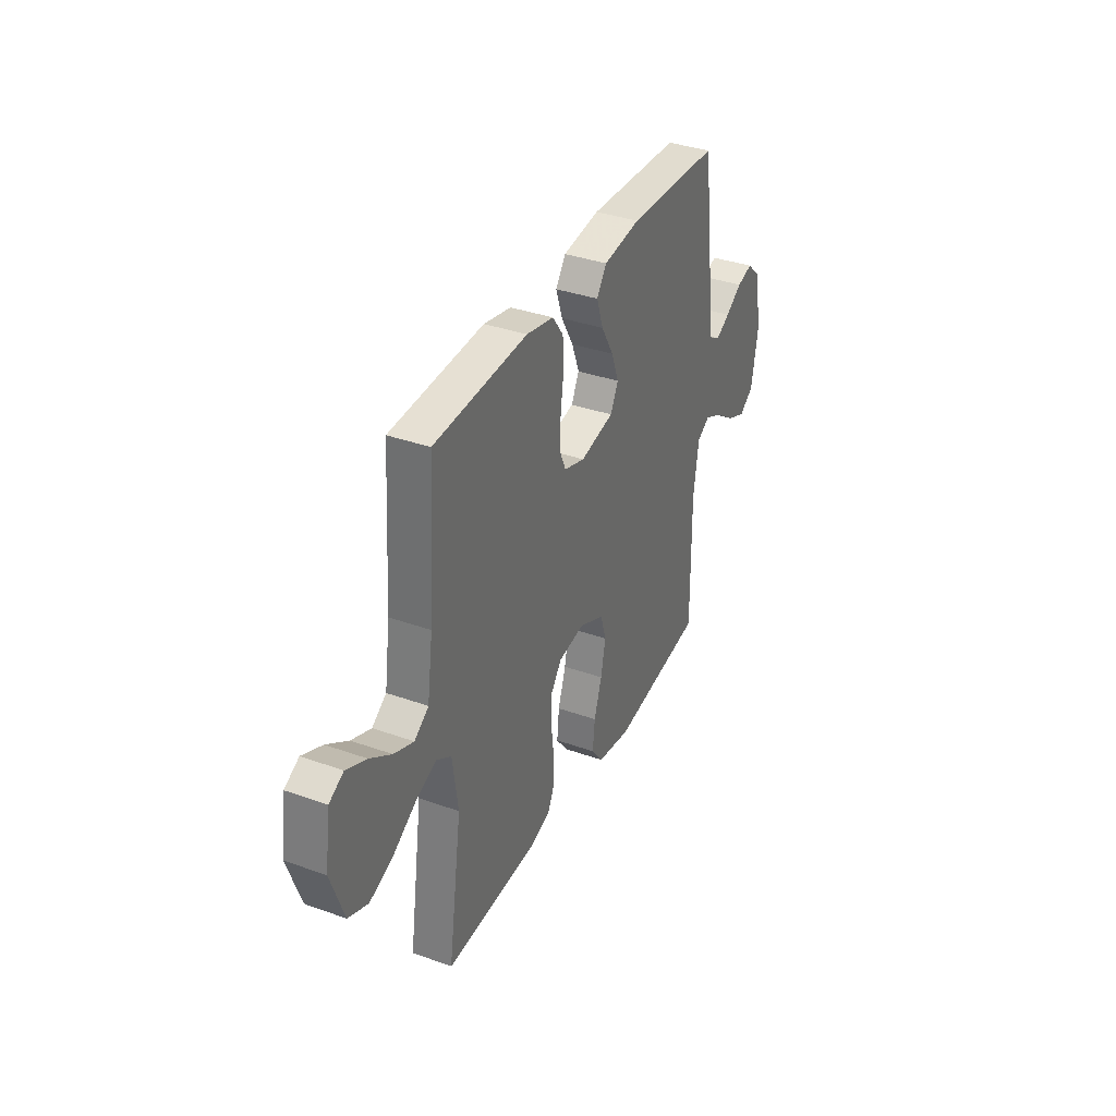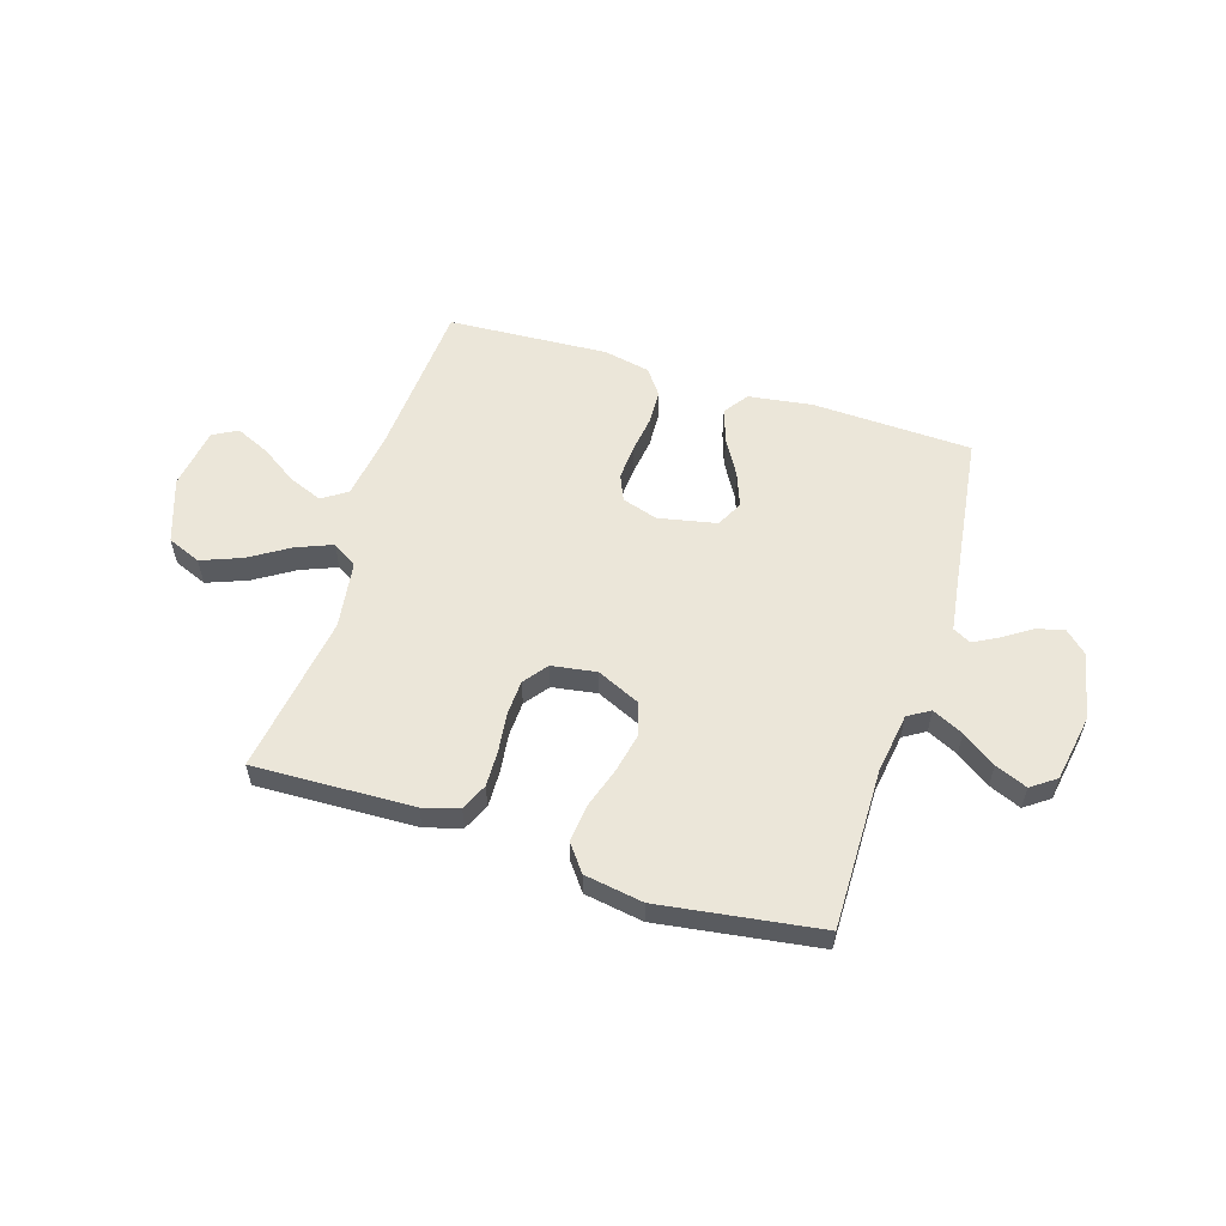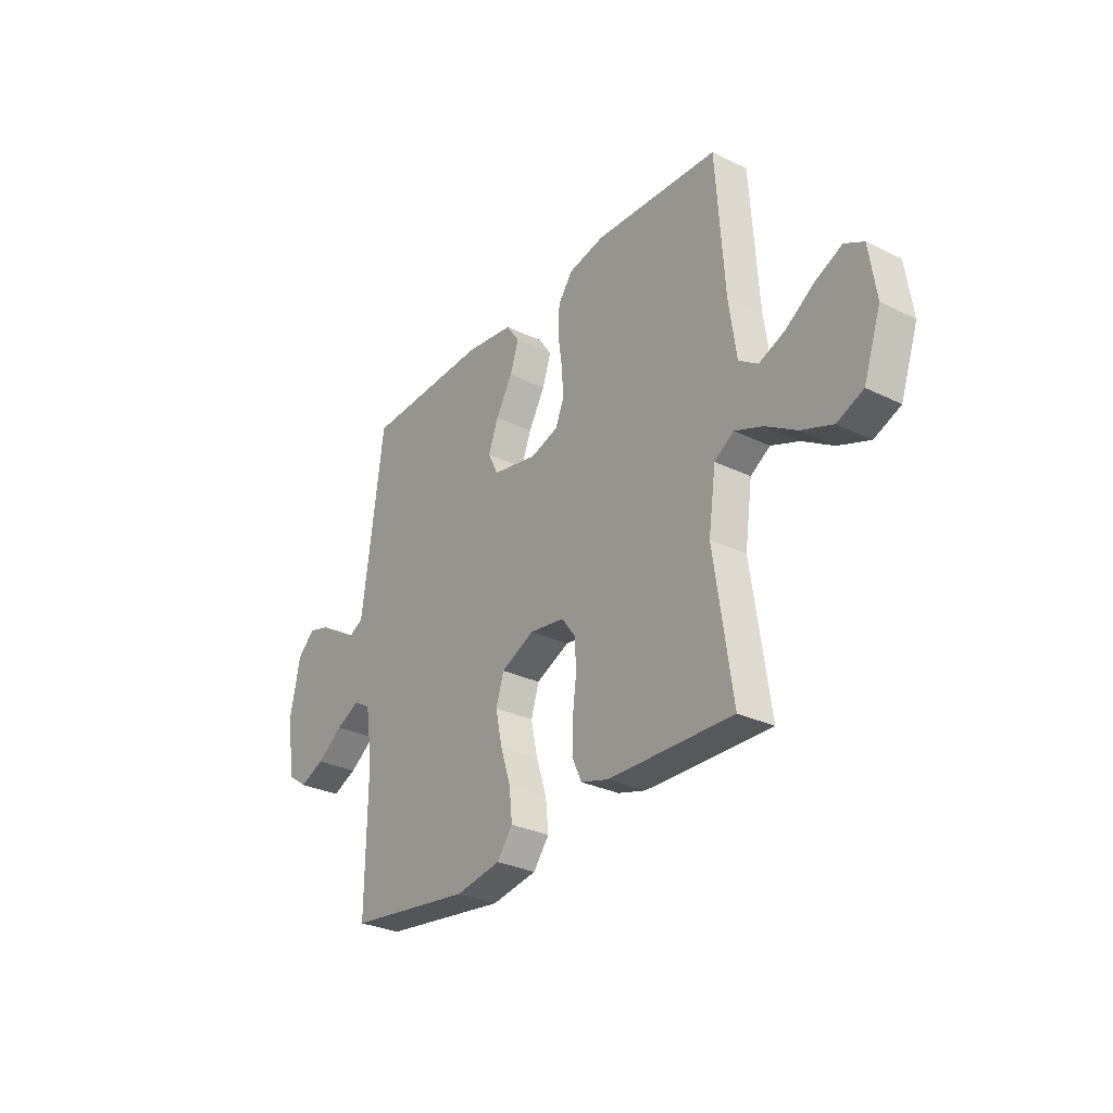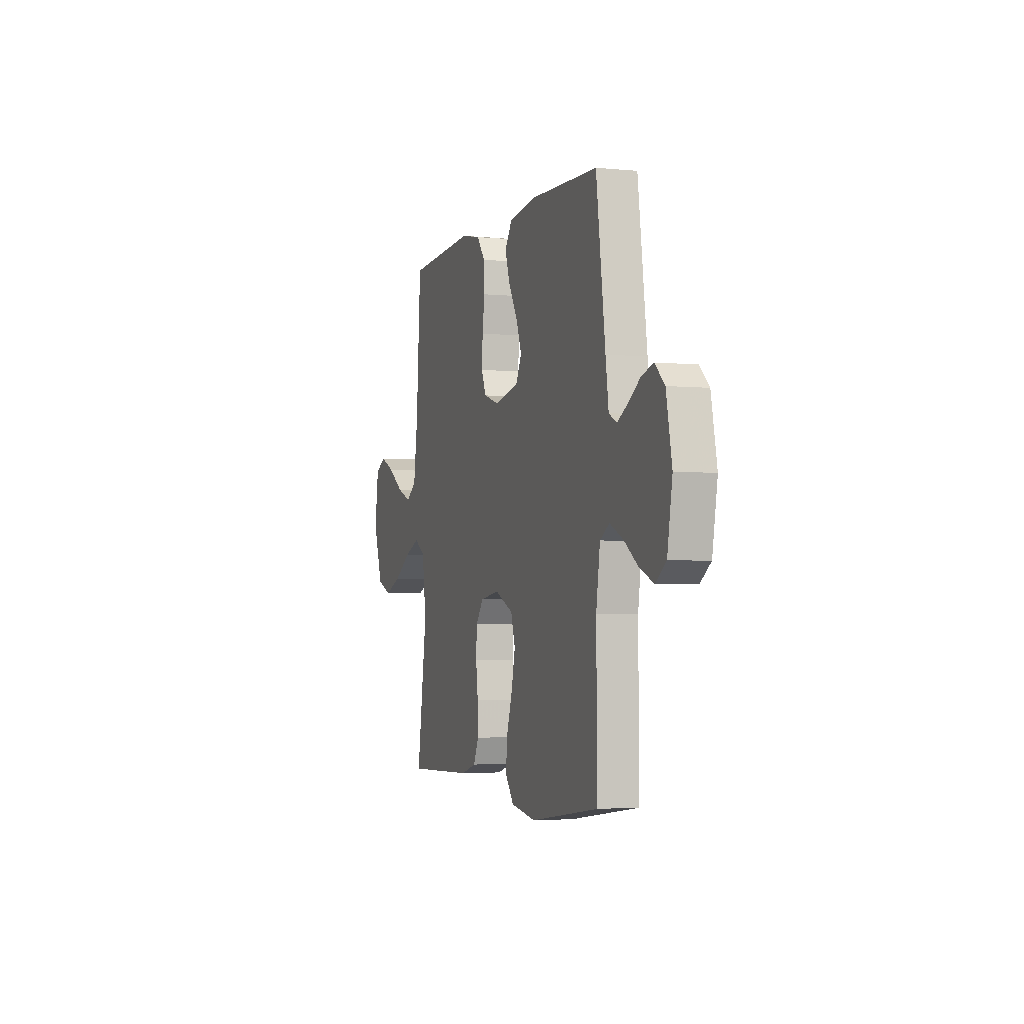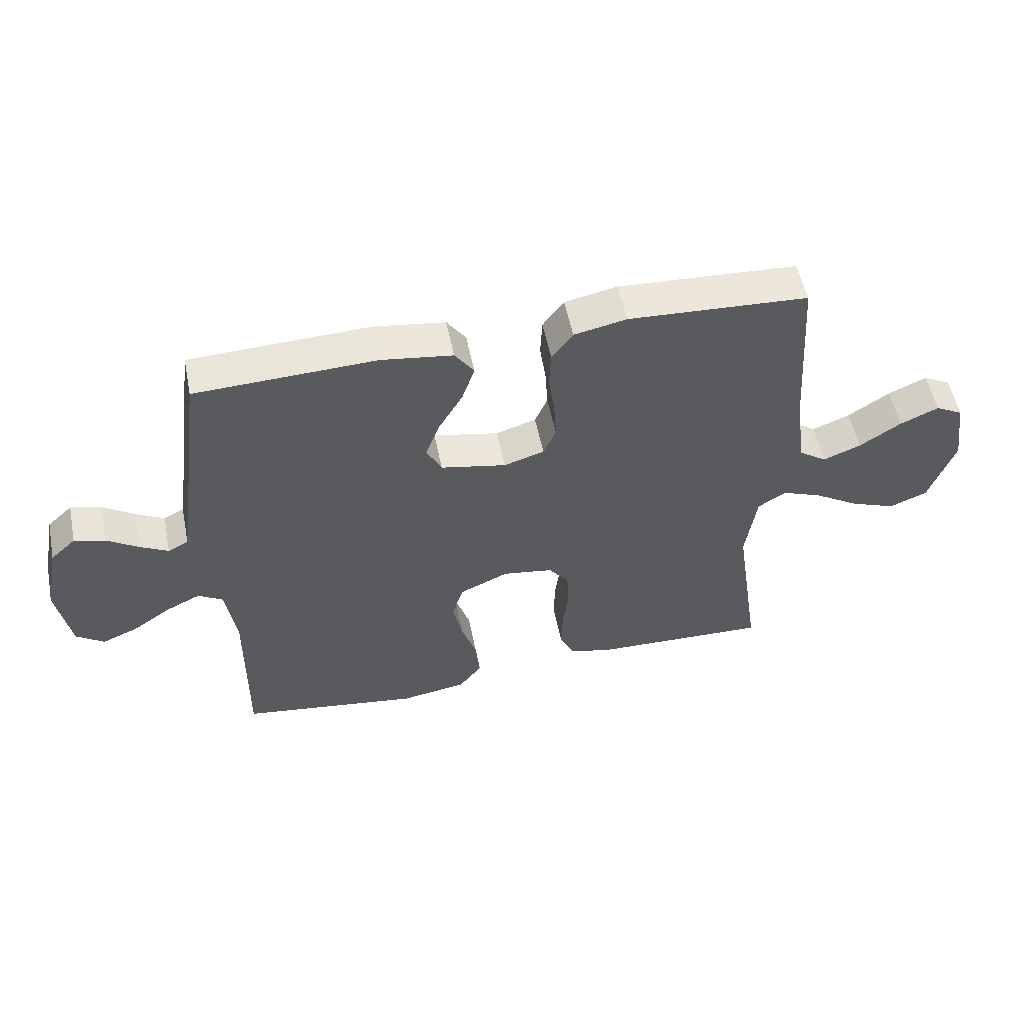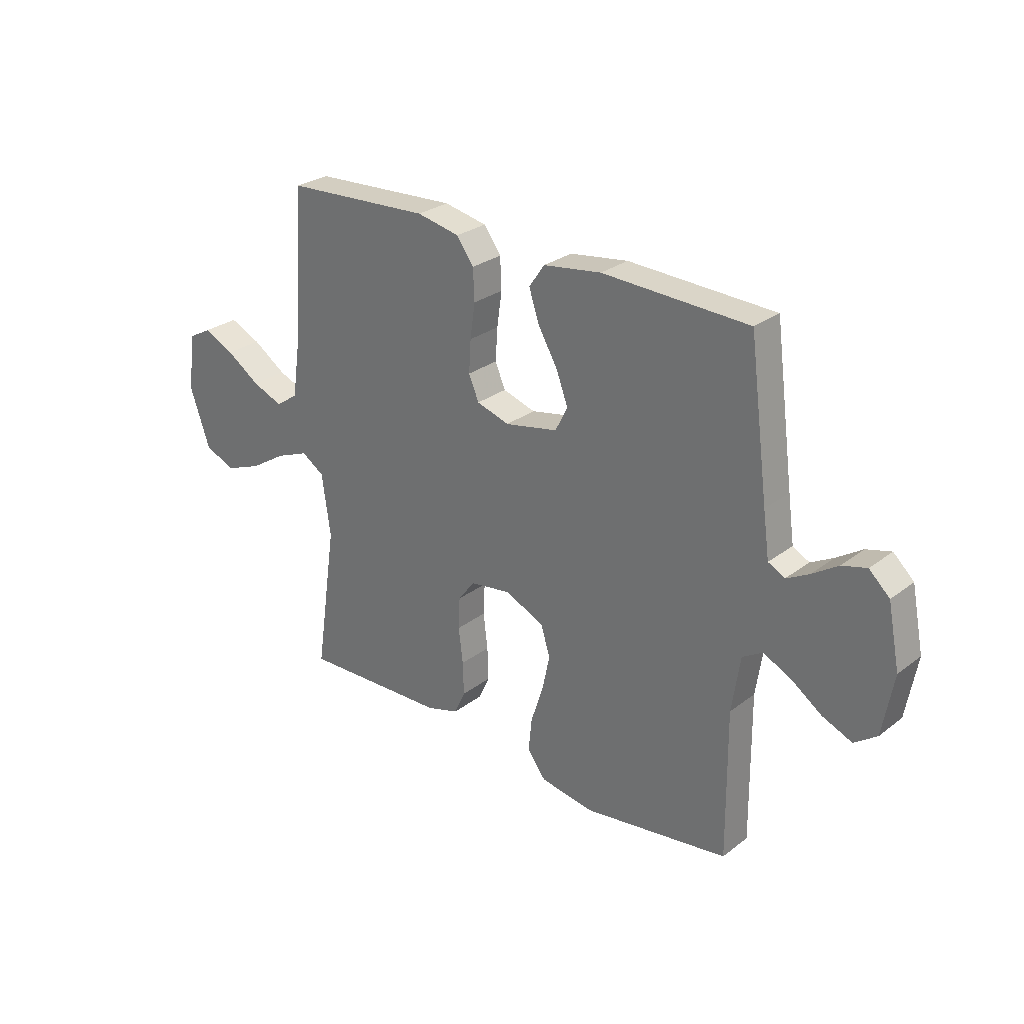
<metadata>
{"format":"obj","ext":"obj","renderer":"f3d","projection":"perspective","resolution":1024,"background":"white","views":[{"elev":36.0,"azim":115.1,"up":"+Z"},{"elev":56.7,"azim":-162.6,"up":"+Y"},{"elev":-29.8,"azim":54.5,"up":"+Z"},{"elev":-3.2,"azim":-108.5,"up":"+Z"},{"elev":54.8,"azim":-11.4,"up":"+Z"},{"elev":27.7,"azim":-139.0,"up":"+Z"}]}
</metadata>
<code>
v 0.5 0.07 0.5
v 0.52 0.07 0.2
v 0.538 0.07 0.073
v 0.584 0.07 0.041
v 0.647 0.07 0.066
v 0.716 0.07 0.112
v 0.78 0.07 0.141
v 0.826 0.07 0.116
v 0.843 0.07 0
v 0.801 0.07 -0.121
v 0.738 0.07 -0.147
v 0.663 0.07 -0.118
v 0.588 0.07 -0.071
v 0.521 0.07 -0.044
v 0.474 0.07 -0.074
v 0.456 0.07 -0.2
v 0.5 0.07 -0.5
v 0.2 0.07 -0.49
v 0.133 0.07 -0.47
v 0.11 0.07 -0.42
v 0.112 0.07 -0.352
v 0.121 0.07 -0.279
v 0.118 0.07 -0.214
v 0.084 0.07 -0.169
v 0 0.07 -0.156
v -0.081 0.07 -0.193
v -0.1 0.07 -0.254
v -0.084 0.07 -0.329
v -0.059 0.07 -0.406
v -0.052 0.07 -0.475
v -0.09 0.07 -0.525
v -0.2 0.07 -0.543
v -0.5 0.07 -0.5
v -0.497 0.07 -0.2
v -0.514 0.07 -0.086
v -0.555 0.07 -0.061
v -0.613 0.07 -0.089
v -0.676 0.07 -0.133
v -0.736 0.07 -0.158
v -0.782 0.07 -0.125
v -0.804 0.07 0
v -0.779 0.07 0.125
v -0.737 0.07 0.164
v -0.686 0.07 0.15
v -0.633 0.07 0.115
v -0.587 0.07 0.09
v -0.553 0.07 0.108
v -0.54 0.07 0.2
v -0.5 0.07 0.5
v -0.2 0.07 0.511
v -0.081 0.07 0.494
v -0.049 0.07 0.448
v -0.07 0.07 0.385
v -0.11 0.07 0.316
v -0.134 0.07 0.252
v -0.109 0.07 0.202
v 0 0.07 0.18
v 0.067 0.07 0.201
v 0.088 0.07 0.25
v 0.084 0.07 0.316
v 0.074 0.07 0.387
v 0.077 0.07 0.451
v 0.112 0.07 0.499
v 0.2 0.07 0.517
v 0.5 0 0.5
v 0.52 0 0.2
v 0.538 0 0.073
v 0.584 0 0.041
v 0.647 0 0.066
v 0.716 0 0.112
v 0.78 0 0.141
v 0.826 0 0.116
v 0.843 0 0
v 0.801 0 -0.121
v 0.738 0 -0.147
v 0.663 0 -0.118
v 0.588 0 -0.071
v 0.521 0 -0.044
v 0.474 0 -0.074
v 0.456 0 -0.2
v 0.5 0 -0.5
v 0.2 0 -0.49
v 0.133 0 -0.47
v 0.11 0 -0.42
v 0.112 0 -0.352
v 0.121 0 -0.279
v 0.118 0 -0.214
v 0.084 0 -0.169
v 0 0 -0.156
v -0.081 0 -0.193
v -0.1 0 -0.254
v -0.084 0 -0.329
v -0.059 0 -0.406
v -0.052 0 -0.475
v -0.09 0 -0.525
v -0.2 0 -0.543
v -0.5 0 -0.5
v -0.497 0 -0.2
v -0.514 0 -0.086
v -0.555 0 -0.061
v -0.613 0 -0.089
v -0.676 0 -0.133
v -0.736 0 -0.158
v -0.782 0 -0.125
v -0.804 0 0
v -0.779 0 0.125
v -0.737 0 0.164
v -0.686 0 0.15
v -0.633 0 0.115
v -0.587 0 0.09
v -0.553 0 0.108
v -0.54 0 0.2
v -0.5 0 0.5
v -0.2 0 0.511
v -0.081 0 0.494
v -0.049 0 0.448
v -0.07 0 0.385
v -0.11 0 0.316
v -0.134 0 0.252
v -0.109 0 0.202
v 0 0 0.18
v 0.067 0 0.201
v 0.088 0 0.25
v 0.084 0 0.316
v 0.074 0 0.387
v 0.077 0 0.451
v 0.112 0 0.499
v 0.2 0 0.517
f 64 1 2
f 63 64 2
f 62 63 2
f 61 62 2
f 60 61 2
f 59 60 2 3
f 58 59 3 4
f 57 58 4
f 56 57 4
f 52 53 54
f 51 52 54
f 50 51 54
f 49 50 54
f 48 49 54
f 47 48 54 55
f 46 47 55 56
f 43 44 45
f 42 43 45
f 41 42 45
f 40 41 45
f 39 40 45
f 38 39 45
f 37 38 45
f 36 37 45 46
f 46 56 4
f 36 46 4
f 35 36 4
f 32 33 34
f 31 32 34
f 30 31 34
f 29 30 34
f 28 29 34
f 27 28 34 35
f 20 21 22
f 19 20 22
f 18 19 22
f 17 18 22
f 16 17 22
f 15 16 22 23
f 14 15 23 24
f 11 12 13
f 10 11 13
f 9 10 13
f 8 9 13
f 7 8 13
f 6 7 13
f 5 6 13
f 4 5 13 14
f 26 27 35
f 25 26 35
f 25 35 4 14
f 14 24 25
f 66 65 128
f 66 128 127
f 66 127 126
f 66 126 125
f 66 125 124
f 67 66 124 123
f 68 67 123 122
f 68 122 121
f 68 121 120
f 118 117 116
f 118 116 115
f 118 115 114
f 118 114 113
f 118 113 112
f 119 118 112 111
f 120 119 111 110
f 109 108 107
f 109 107 106
f 109 106 105
f 109 105 104
f 109 104 103
f 109 103 102
f 109 102 101
f 110 109 101 100
f 68 120 110
f 68 110 100
f 68 100 99
f 98 97 96
f 98 96 95
f 98 95 94
f 98 94 93
f 98 93 92
f 99 98 92 91
f 86 85 84
f 86 84 83
f 86 83 82
f 86 82 81
f 86 81 80
f 87 86 80 79
f 88 87 79 78
f 77 76 75
f 77 75 74
f 77 74 73
f 77 73 72
f 77 72 71
f 77 71 70
f 77 70 69
f 78 77 69 68
f 99 91 90
f 99 90 89
f 78 68 99 89
f 89 88 78
f 1 65 66 2
f 2 66 67 3
f 3 67 68 4
f 4 68 69 5
f 5 69 70 6
f 6 70 71 7
f 7 71 72 8
f 8 72 73 9
f 9 73 74 10
f 10 74 75 11
f 11 75 76 12
f 12 76 77 13
f 13 77 78 14
f 14 78 79 15
f 15 79 80 16
f 16 80 81 17
f 17 81 82 18
f 18 82 83 19
f 19 83 84 20
f 20 84 85 21
f 21 85 86 22
f 22 86 87 23
f 23 87 88 24
f 24 88 89 25
f 25 89 90 26
f 26 90 91 27
f 27 91 92 28
f 28 92 93 29
f 29 93 94 30
f 30 94 95 31
f 31 95 96 32
f 32 96 97 33
f 33 97 98 34
f 34 98 99 35
f 35 99 100 36
f 36 100 101 37
f 37 101 102 38
f 38 102 103 39
f 39 103 104 40
f 40 104 105 41
f 41 105 106 42
f 42 106 107 43
f 43 107 108 44
f 44 108 109 45
f 45 109 110 46
f 46 110 111 47
f 47 111 112 48
f 48 112 113 49
f 49 113 114 50
f 50 114 115 51
f 51 115 116 52
f 52 116 117 53
f 53 117 118 54
f 54 118 119 55
f 55 119 120 56
f 56 120 121 57
f 57 121 122 58
f 58 122 123 59
f 59 123 124 60
f 60 124 125 61
f 61 125 126 62
f 62 126 127 63
f 63 127 128 64
f 64 128 65 1

</code>
